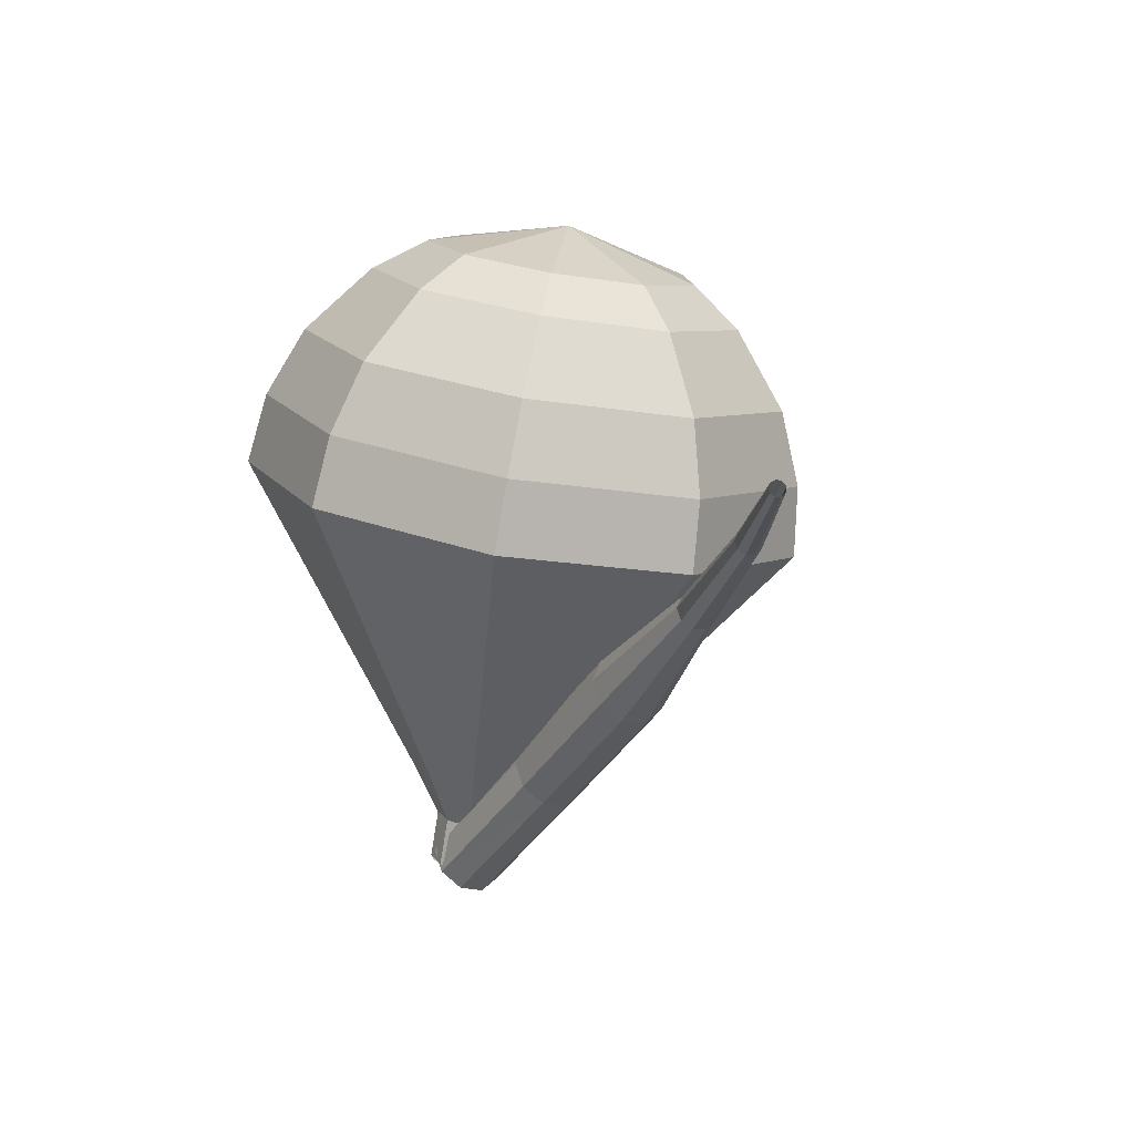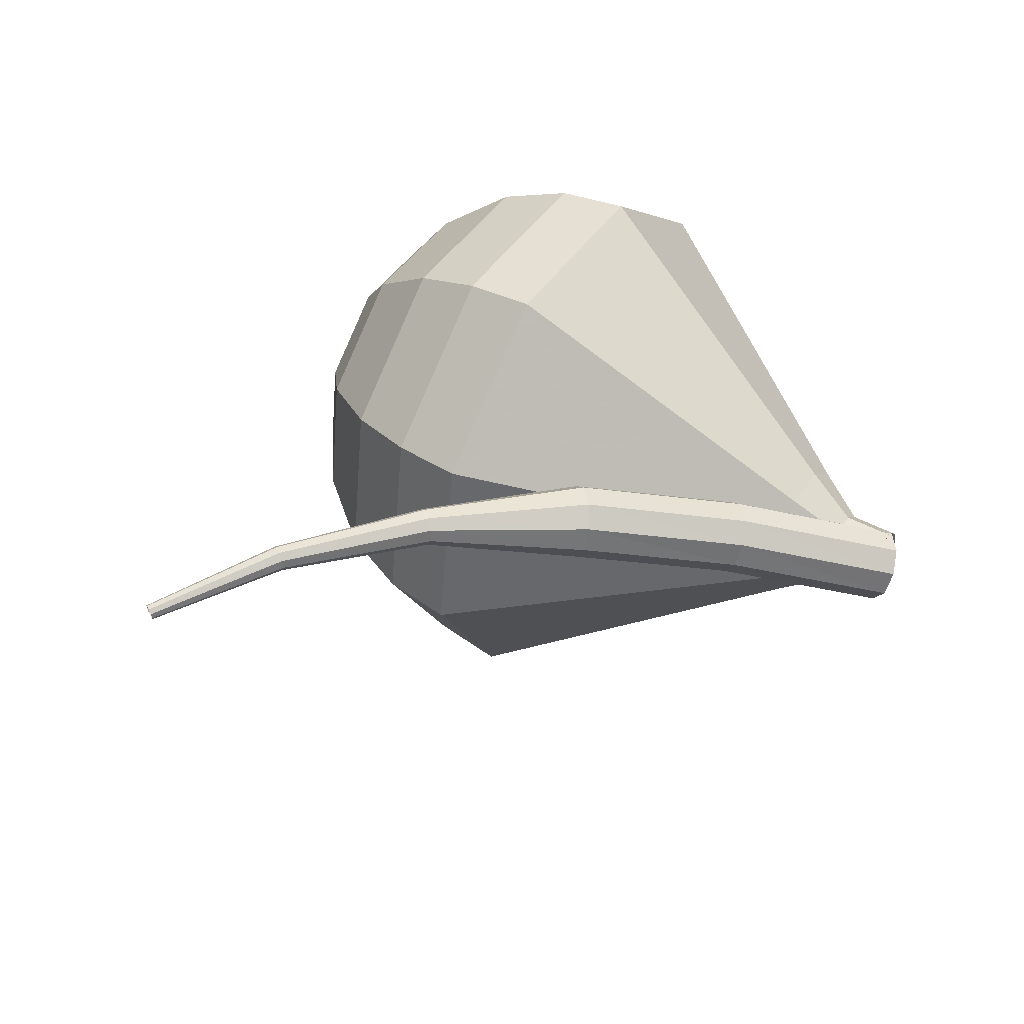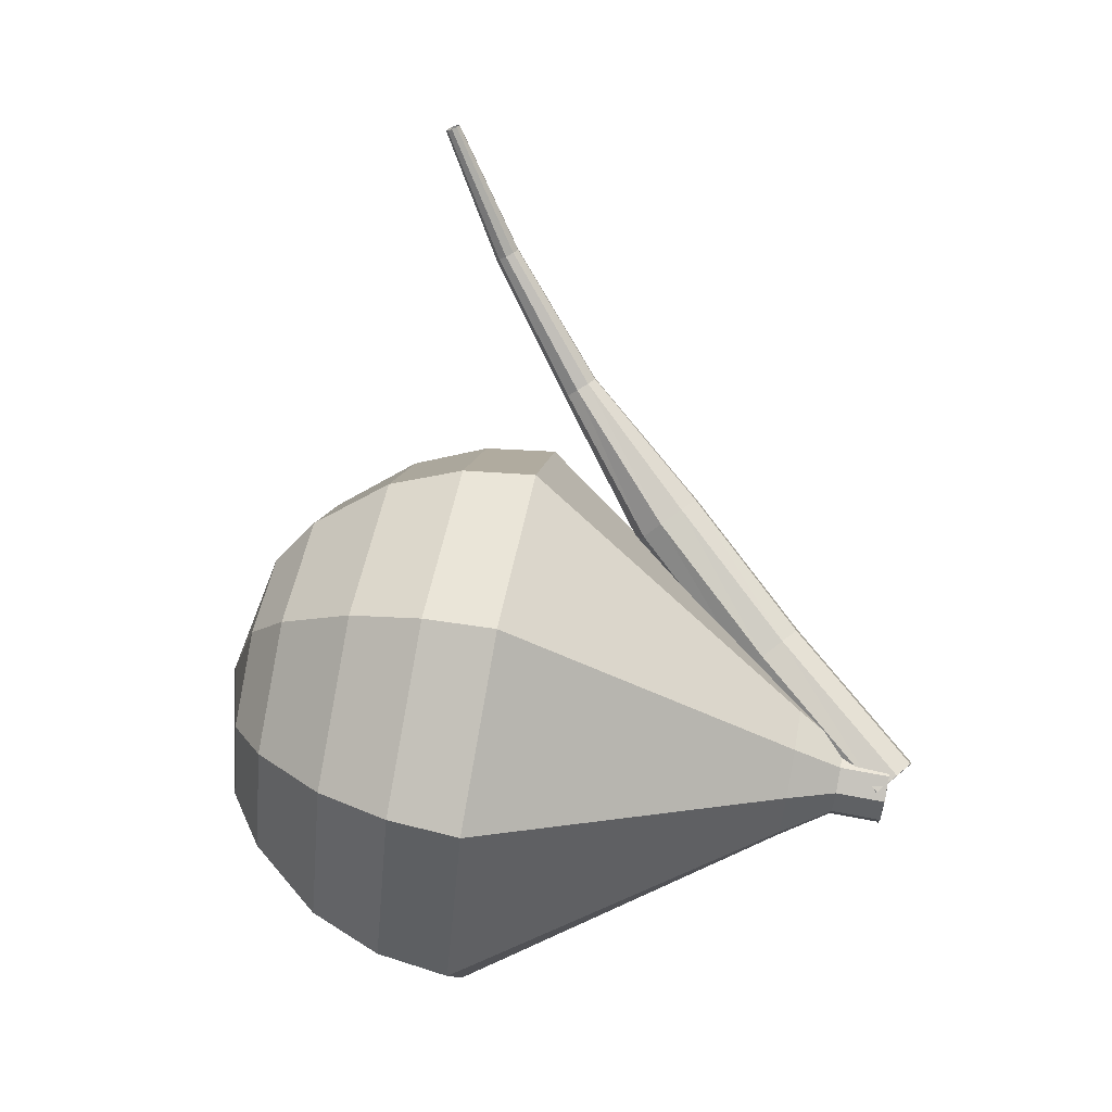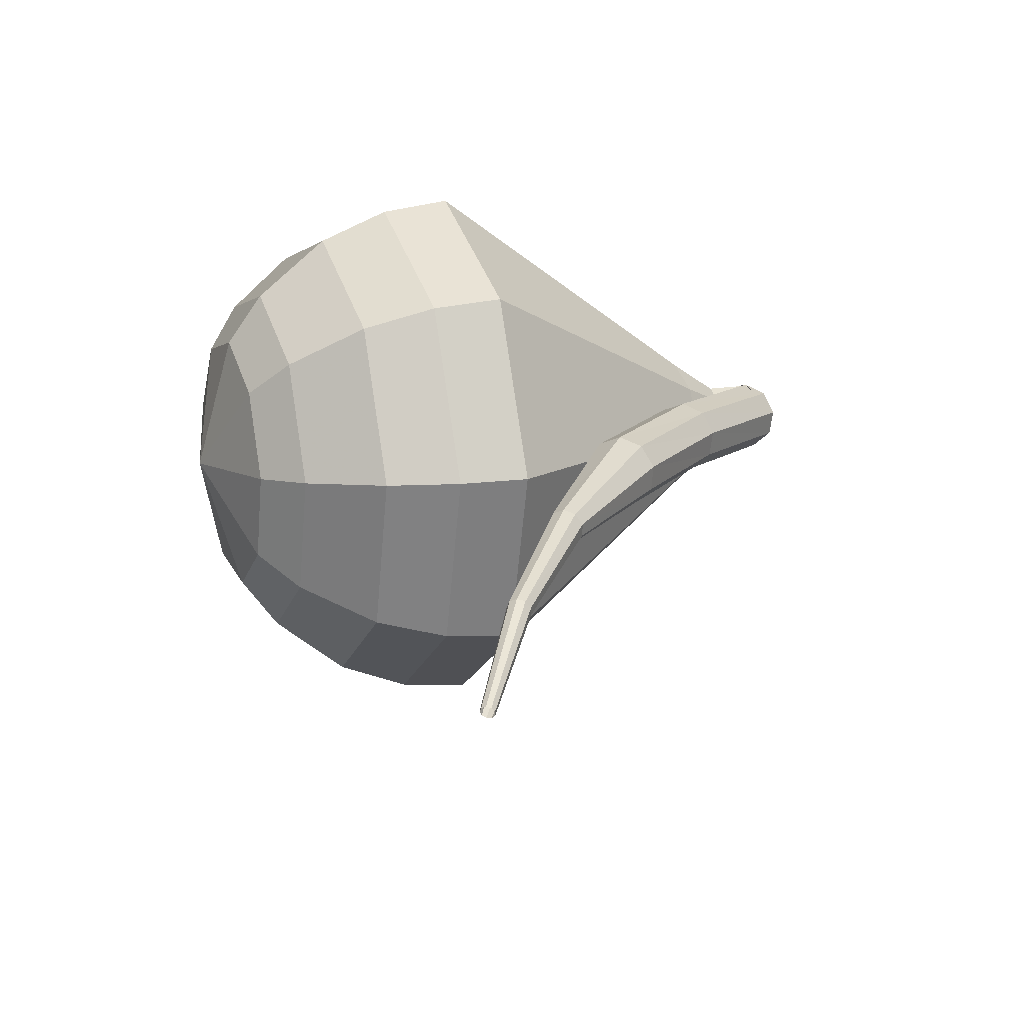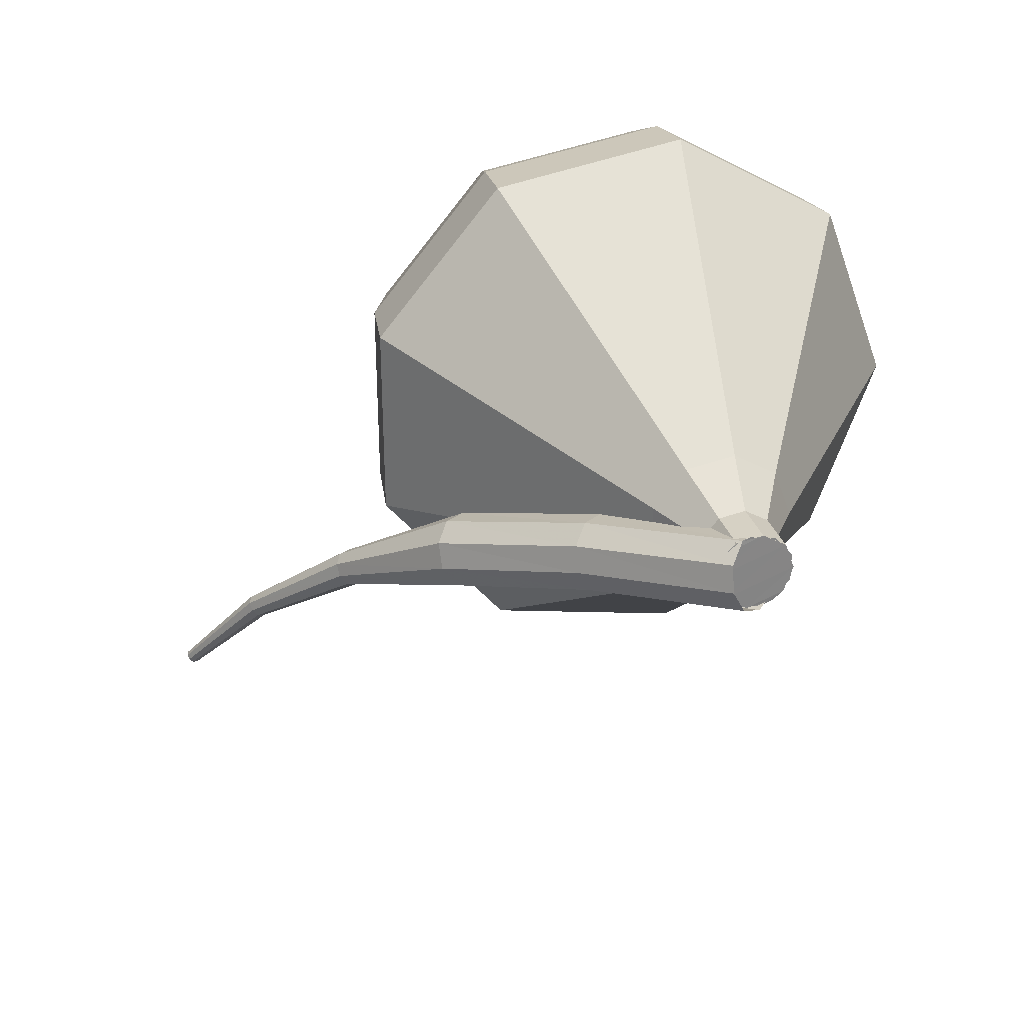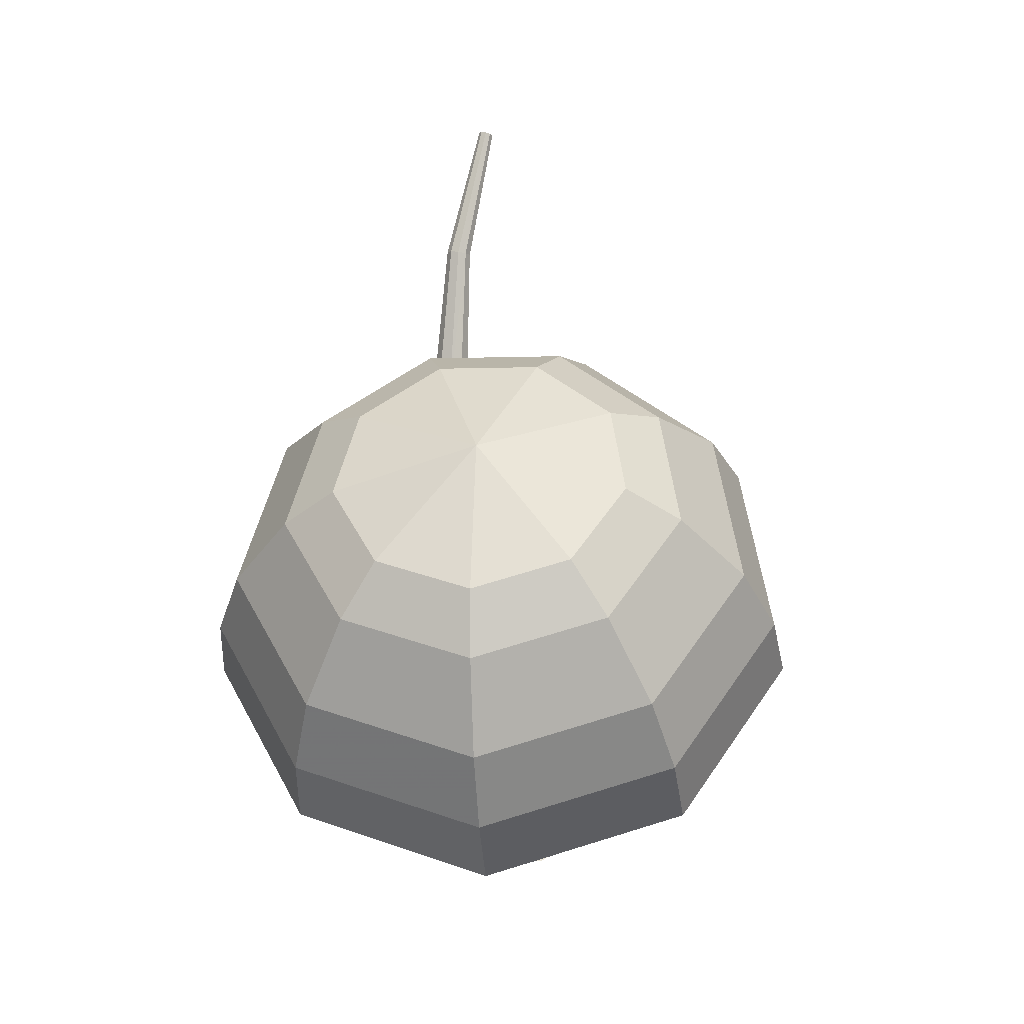
<metadata>
{"format":"obj","ext":"obj","renderer":"f3d","projection":"perspective","resolution":1024,"background":"white","views":[{"elev":0.2,"azim":-105.6,"up":"+Y"},{"elev":34.5,"azim":-43.6,"up":"+Z"},{"elev":-79.9,"azim":-84.8,"up":"+Z"},{"elev":31.5,"azim":-95.5,"up":"+Z"},{"elev":-56.6,"azim":40.3,"up":"+Y"},{"elev":65.2,"azim":93.2,"up":"+Y"}]}
</metadata>
<code>
g tube1
v 164.2 113.8 196
v 163.9 113.7 195.4
v 163.4 113.3 195.1
v 163.1 112.7 195.2
v 162.9 112.3 195.7
v 163.1 112.2 196.3
v 163.5 112.4 196.8
v 163.9 113 196.9
v 164.2 113.5 196.6
v 164.2 113.8 196
v 160.5 116.5 197.4
v 160.2 116.4 196.8
v 159.8 115.9 196.5
v 159.5 115.4 196.6
v 159.3 114.9 197.1
v 159.5 114.8 197.7
v 159.9 115.1 198.2
v 160.3 115.6 198.3
v 160.5 116.2 198
v 160.5 116.5 197.4
v 156.8 118.9 198.5
v 156.5 118.8 197.8
v 156.2 118.3 197.5
v 155.9 117.7 197.6
v 155.7 117.3 198.1
v 155.8 117.2 198.8
v 156.1 117.6 199.3
v 156.5 118.1 199.4
v 156.7 118.7 199.1
v 156.8 118.9 198.5
v 152.7 120.6 199.1
v 152.6 120.5 198.7
v 152.5 120.2 198.6
v 152.3 119.9 198.6
v 152.3 119.7 198.9
v 152.3 119.7 199.2
v 152.4 119.9 199.5
v 152.5 120.2 199.5
v 152.7 120.5 199.4
v 152.7 120.6 199.1
v 148.8 122.1 199
v 148.8 122 198.8
v 148.7 121.8 198.7
v 148.7 121.6 198.7
v 148.6 121.5 198.9
v 148.6 121.5 199.1
v 148.6 121.6 199.3
v 148.7 121.9 199.3
v 148.8 122 199.2
v 148.8 122.1 199
v 145.3 123.1 198.4
v 145.3 123 198.3
v 145.3 122.9 198.2
v 145.2 122.8 198.2
v 145.2 122.7 198.3
v 145.1 122.7 198.5
v 145.2 122.8 198.6
v 145.2 122.9 198.6
v 145.2 123.1 198.5
v 145.3 123.1 198.4
f 1 2 12
f 12 11 1
f 2 3 13
f 13 12 2
f 3 4 14
f 14 13 3
f 4 5 15
f 15 14 4
f 5 6 16
f 16 15 5
f 6 7 17
f 17 16 6
f 7 8 18
f 18 17 7
f 8 9 19
f 19 18 8
f 9 10 20
f 20 19 9
f 11 12 22
f 22 21 11
f 12 13 23
f 23 22 12
f 13 14 24
f 24 23 13
f 14 15 25
f 25 24 14
f 15 16 26
f 26 25 15
f 16 17 27
f 27 26 16
f 17 18 28
f 28 27 17
f 18 19 29
f 29 28 18
f 19 20 30
f 30 29 19
f 21 22 32
f 32 31 21
f 22 23 33
f 33 32 22
f 23 24 34
f 34 33 23
f 24 25 35
f 35 34 24
f 25 26 36
f 36 35 25
f 26 27 37
f 37 36 26
f 27 28 38
f 38 37 27
f 28 29 39
f 39 38 28
f 29 30 40
f 40 39 29
f 31 32 42
f 42 41 31
f 32 33 43
f 43 42 32
f 33 34 44
f 44 43 33
f 34 35 45
f 45 44 34
f 35 36 46
f 46 45 35
f 36 37 47
f 47 46 36
f 37 38 48
f 48 47 37
f 38 39 49
f 49 48 38
f 39 40 50
f 50 49 39
f 41 42 52
f 52 51 41
f 42 43 53
f 53 52 42
f 43 44 54
f 54 53 43
f 44 45 55
f 55 54 44
f 45 46 56
f 56 55 45
f 46 47 57
f 57 56 46
f 47 48 58
f 58 57 47
f 48 49 59
f 59 58 48
f 49 50 60
f 60 59 49
v 162.6 112.7 196
v 162.8 112.9 195.4
v 163.4 113 195
v 164 113.2 195.1
v 164.5 113.3 195.7
v 164.5 113.2 196.3
v 164.1 113 196.9
v 163.4 112.8 197
v 162.8 112.7 196.6
v 162.6 112.7 196
v 164.5 113.2 196
v 164.3 113.2 195.4
v 163.7 113.1 195
v 163.1 112.9 195.1
v 162.7 112.8 195.7
v 162.7 112.7 196.3
v 163.1 112.8 196.9
v 163.8 112.9 197
v 164.3 113.1 196.6
v 164.5 113.2 196
v 164.2 114.5 196.1
v 164 114.5 195.5
v 163.4 114.4 195.1
v 162.7 114.2 195.3
v 162.3 114 195.8
v 162.3 114 196.5
v 162.8 114 197
v 163.4 114.2 197.1
v 164 114.4 196.8
v 164.2 114.5 196.1
v 164.7 116 196.2
v 164.3 116 195
v 163.2 115.7 194.4
v 162 115.4 194.6
v 161.2 115.1 195.6
v 161.2 115 196.9
v 162.1 115.1 197.9
v 163.3 115.4 198.1
v 164.3 115.7 197.4
v 164.7 116 196.2
v 165.3 117.4 196.4
v 164.6 117.4 194.6
v 163 117.1 193.6
v 161.2 116.6 193.9
v 160 116.2 195.4
v 160.1 116 197.3
v 161.3 116.2 198.8
v 163.1 116.6 199.1
v 164.7 117.1 198.2
v 165.3 117.4 196.4
v 165.9 118.9 196.5
v 165 118.9 194.1
v 162.8 118.5 192.8
v 160.4 117.8 193.3
v 158.8 117.2 195.2
v 158.9 117 197.8
v 160.5 117.2 199.7
v 163 117.8 200.2
v 165.1 118.5 198.9
v 165.9 118.9 196.5
v 167.1 121.9 196.7
v 165.7 121.9 193.1
v 162.5 121.3 191.2
v 158.8 120.3 191.9
v 156.5 119.4 194.8
v 156.6 119 198.7
v 159 119.3 201.6
v 162.7 120.2 202.3
v 165.9 121.2 200.3
v 167.1 121.9 196.7
v 168.3 124.9 197
v 166.4 124.9 192.2
v 162.1 124 189.6
v 157.2 122.7 190.5
v 154.1 121.5 194.4
v 154.2 121 199.6
v 157.5 121.5 203.5
v 162.4 122.6 204.4
v 166.7 124 201.8
v 168.3 124.9 197
v 167.6 126.6 197.2
v 165.8 126.6 192.5
v 161.6 125.8 190.1
v 156.9 124.5 190.9
v 153.9 123.3 194.7
v 154 122.9 199.7
v 157.2 123.3 203.4
v 161.9 124.5 204.3
v 166 125.8 201.8
v 167.6 126.6 197.2
v 166.4 128.2 197.4
v 164.8 128.2 193.2
v 161 127.5 191
v 156.8 126.3 191.8
v 154.1 125.3 195.2
v 154.2 124.9 199.6
v 157.1 125.3 203
v 161.3 126.3 203.7
v 165 127.5 201.5
v 166.4 128.2 197.4
v 164.4 129.7 197.5
v 163.2 129.7 194.4
v 160.3 129.1 192.7
v 157.1 128.2 193.3
v 155.1 127.4 195.9
v 155.1 127.1 199.2
v 157.3 127.4 201.8
v 160.6 128.2 202.4
v 163.4 129.1 200.7
v 164.4 129.7 197.5
v 162.9 130.2 197.6
v 162 130.2 195.3
v 159.9 129.8 194.1
v 157.5 129.2 194.5
v 156 128.6 196.4
v 156.1 128.4 198.9
v 157.7 128.6 200.8
v 160.1 129.1 201.2
v 162.1 129.8 200
v 162.9 130.2 197.6
v 159.1 130.2 197.7
v 159.1 130.2 197.7
v 159.1 130.2 197.7
v 159.1 130.2 197.7
v 159.1 130.2 197.7
v 159.1 130.2 197.7
v 159.1 130.2 197.7
v 159.1 130.2 197.7
v 159.1 130.2 197.7
v 159.1 130.2 197.7
f 61 62 72
f 72 71 61
f 62 63 73
f 73 72 62
f 63 64 74
f 74 73 63
f 64 65 75
f 75 74 64
f 65 66 76
f 76 75 65
f 66 67 77
f 77 76 66
f 67 68 78
f 78 77 67
f 68 69 79
f 79 78 68
f 69 70 80
f 80 79 69
f 71 72 82
f 82 81 71
f 72 73 83
f 83 82 72
f 73 74 84
f 84 83 73
f 74 75 85
f 85 84 74
f 75 76 86
f 86 85 75
f 76 77 87
f 87 86 76
f 77 78 88
f 88 87 77
f 78 79 89
f 89 88 78
f 79 80 90
f 90 89 79
f 81 82 92
f 92 91 81
f 82 83 93
f 93 92 82
f 83 84 94
f 94 93 83
f 84 85 95
f 95 94 84
f 85 86 96
f 96 95 85
f 86 87 97
f 97 96 86
f 87 88 98
f 98 97 87
f 88 89 99
f 99 98 88
f 89 90 100
f 100 99 89
f 91 92 102
f 102 101 91
f 92 93 103
f 103 102 92
f 93 94 104
f 104 103 93
f 94 95 105
f 105 104 94
f 95 96 106
f 106 105 95
f 96 97 107
f 107 106 96
f 97 98 108
f 108 107 97
f 98 99 109
f 109 108 98
f 99 100 110
f 110 109 99
f 101 102 112
f 112 111 101
f 102 103 113
f 113 112 102
f 103 104 114
f 114 113 103
f 104 105 115
f 115 114 104
f 105 106 116
f 116 115 105
f 106 107 117
f 117 116 106
f 107 108 118
f 118 117 107
f 108 109 119
f 119 118 108
f 109 110 120
f 120 119 109
f 111 112 122
f 122 121 111
f 112 113 123
f 123 122 112
f 113 114 124
f 124 123 113
f 114 115 125
f 125 124 114
f 115 116 126
f 126 125 115
f 116 117 127
f 127 126 116
f 117 118 128
f 128 127 117
f 118 119 129
f 129 128 118
f 119 120 130
f 130 129 119
f 121 122 132
f 132 131 121
f 122 123 133
f 133 132 122
f 123 124 134
f 134 133 123
f 124 125 135
f 135 134 124
f 125 126 136
f 136 135 125
f 126 127 137
f 137 136 126
f 127 128 138
f 138 137 127
f 128 129 139
f 139 138 128
f 129 130 140
f 140 139 129
f 131 132 142
f 142 141 131
f 132 133 143
f 143 142 132
f 133 134 144
f 144 143 133
f 134 135 145
f 145 144 134
f 135 136 146
f 146 145 135
f 136 137 147
f 147 146 136
f 137 138 148
f 148 147 137
f 138 139 149
f 149 148 138
f 139 140 150
f 150 149 139
f 141 142 152
f 152 151 141
f 142 143 153
f 153 152 142
f 143 144 154
f 154 153 143
f 144 145 155
f 155 154 144
f 145 146 156
f 156 155 145
f 146 147 157
f 157 156 146
f 147 148 158
f 158 157 147
f 148 149 159
f 159 158 148
f 149 150 160
f 160 159 149
f 151 152 162
f 162 161 151
f 152 153 163
f 163 162 152
f 153 154 164
f 164 163 153
f 154 155 165
f 165 164 154
f 155 156 166
f 166 165 155
f 156 157 167
f 167 166 156
f 157 158 168
f 168 167 157
f 158 159 169
f 169 168 158
f 159 160 170
f 170 169 159
f 161 162 172
f 172 171 161
f 162 163 173
f 173 172 162
f 163 164 174
f 174 173 163
f 164 165 175
f 175 174 164
f 165 166 176
f 176 175 165
f 166 167 177
f 177 176 166
f 167 168 178
f 178 177 167
f 168 169 179
f 179 178 168
f 169 170 180
f 180 179 169
f 171 172 182
f 182 181 171
f 172 173 183
f 183 182 172
f 173 174 184
f 184 183 173
f 174 175 185
f 185 184 174
f 175 176 186
f 186 185 175
f 176 177 187
f 187 186 176
f 177 178 188
f 188 187 177
f 178 179 189
f 189 188 178
f 179 180 190
f 190 189 179
g

</code>
